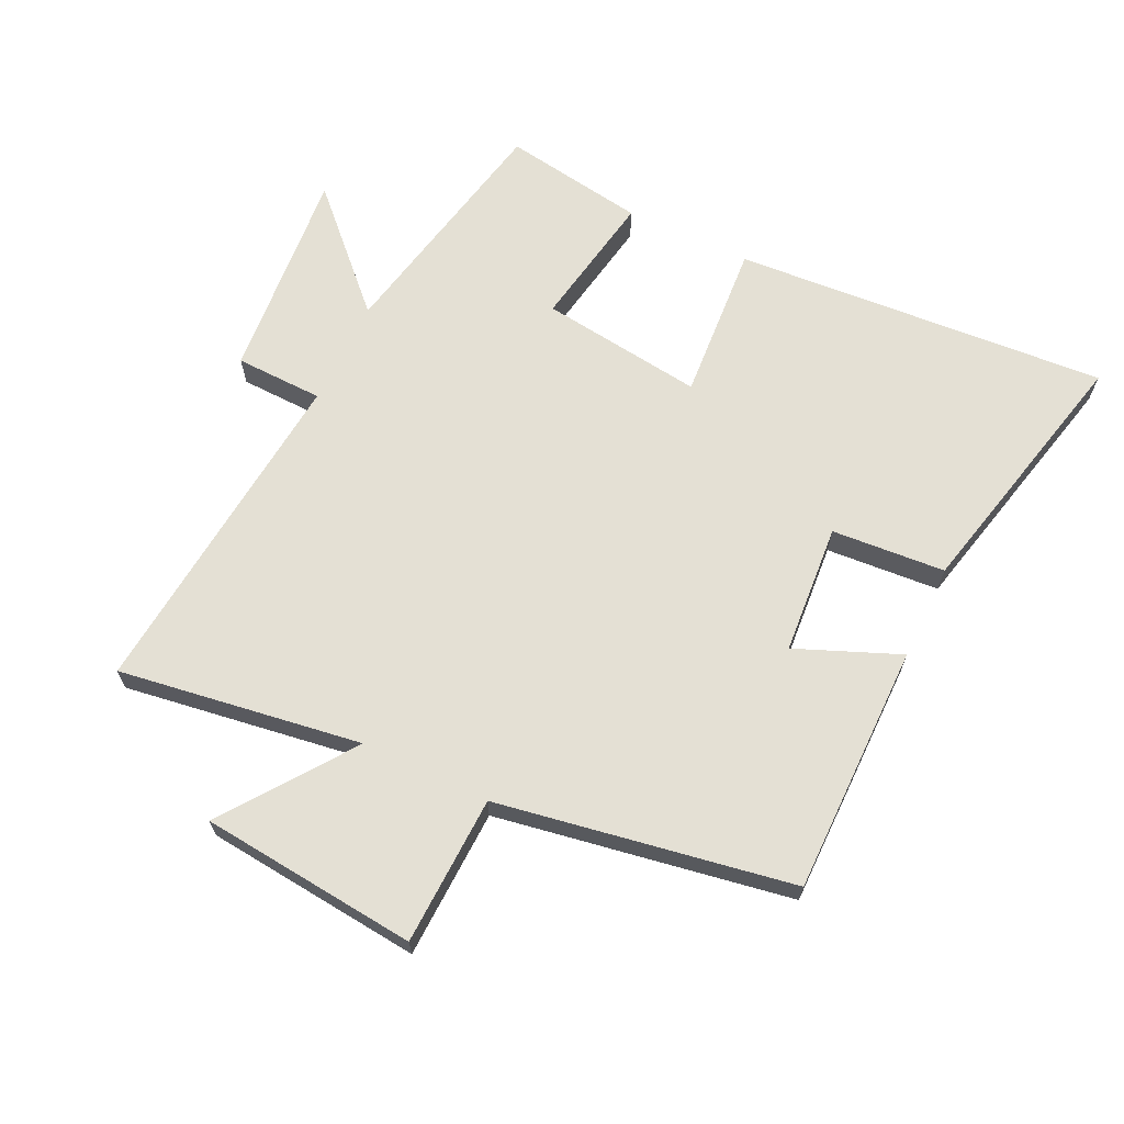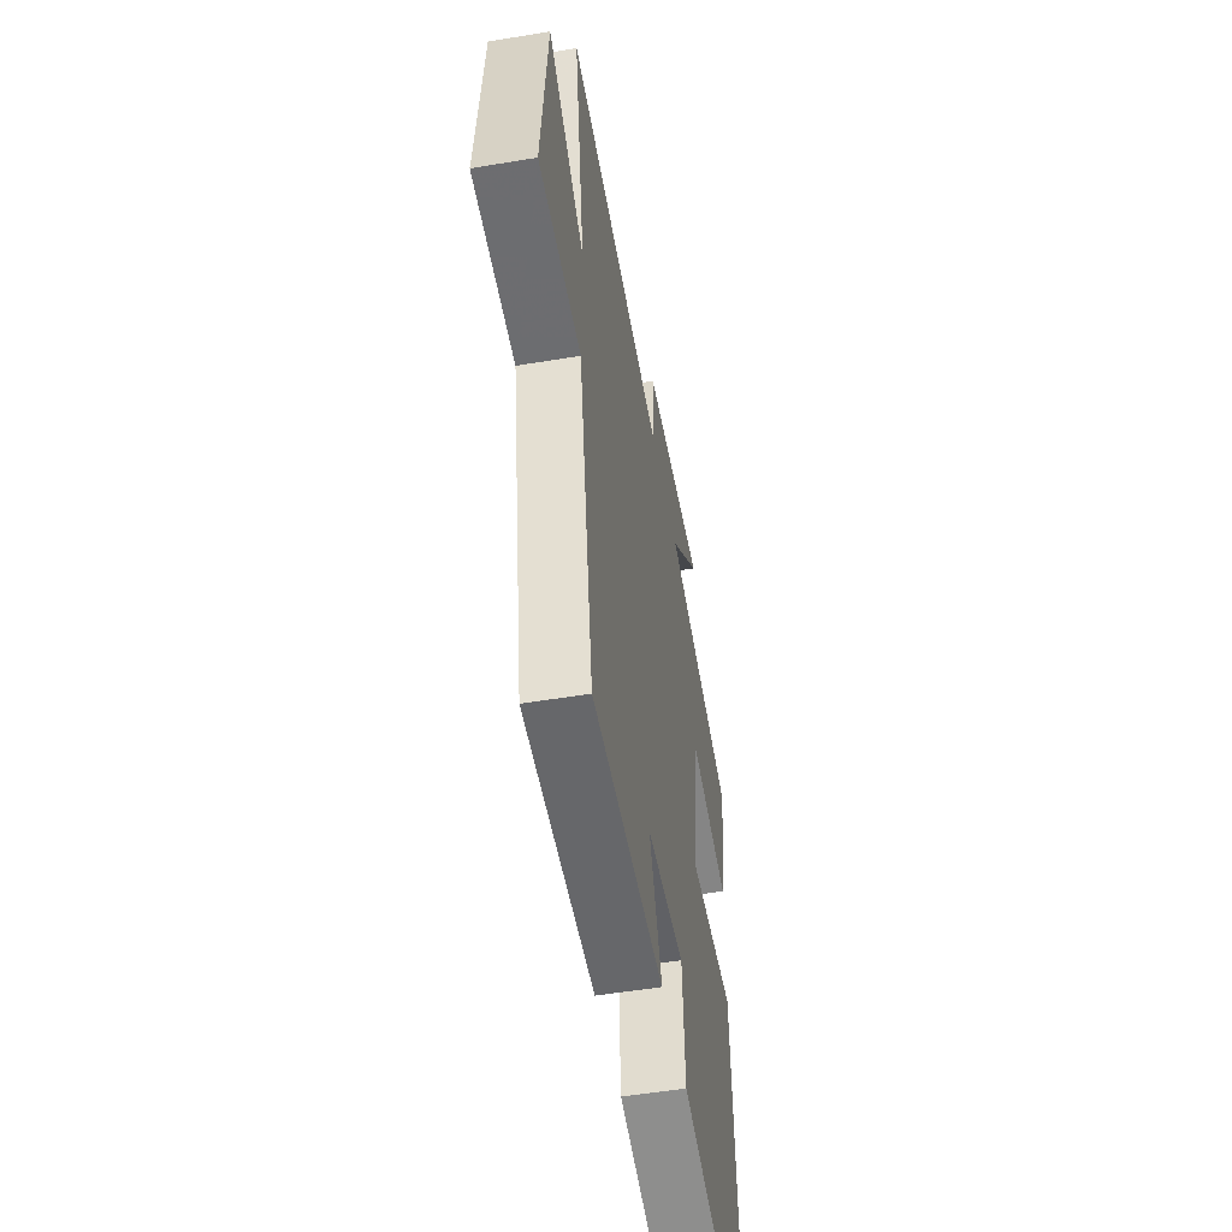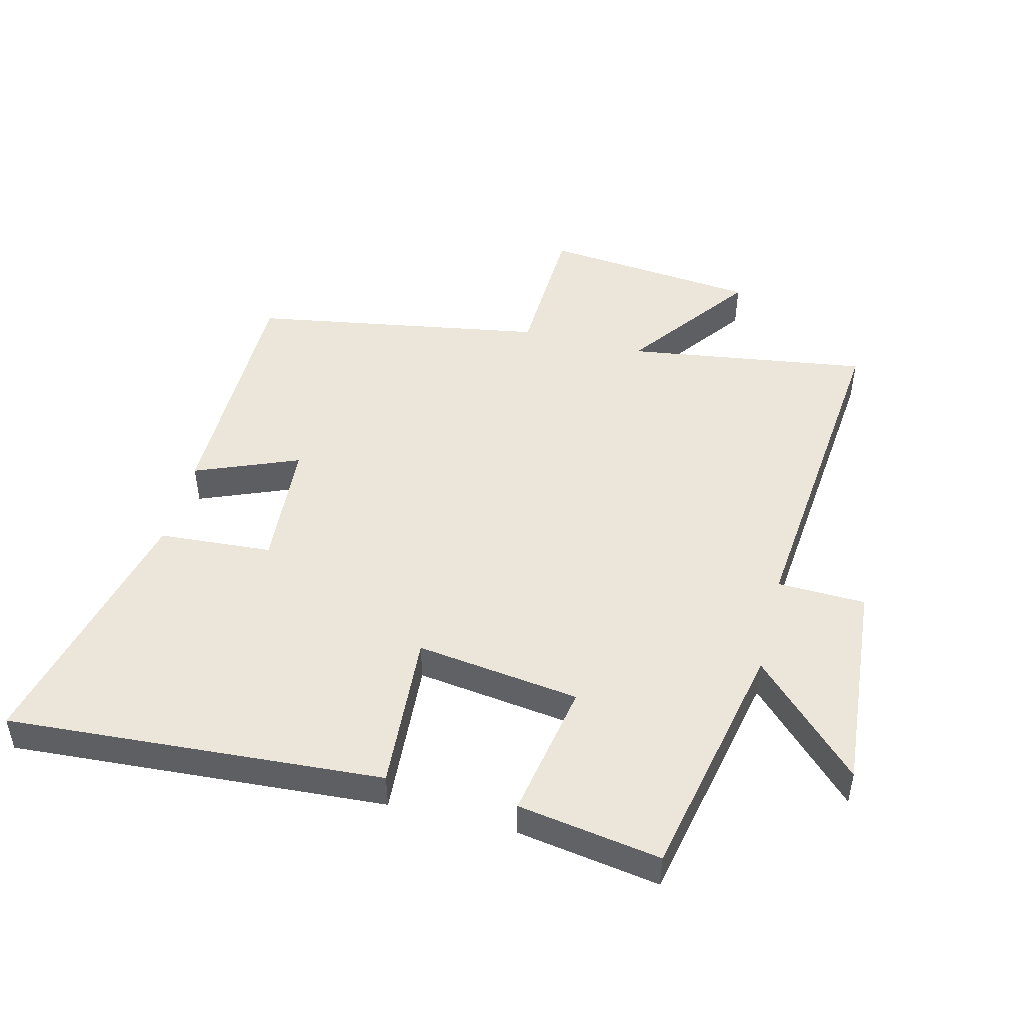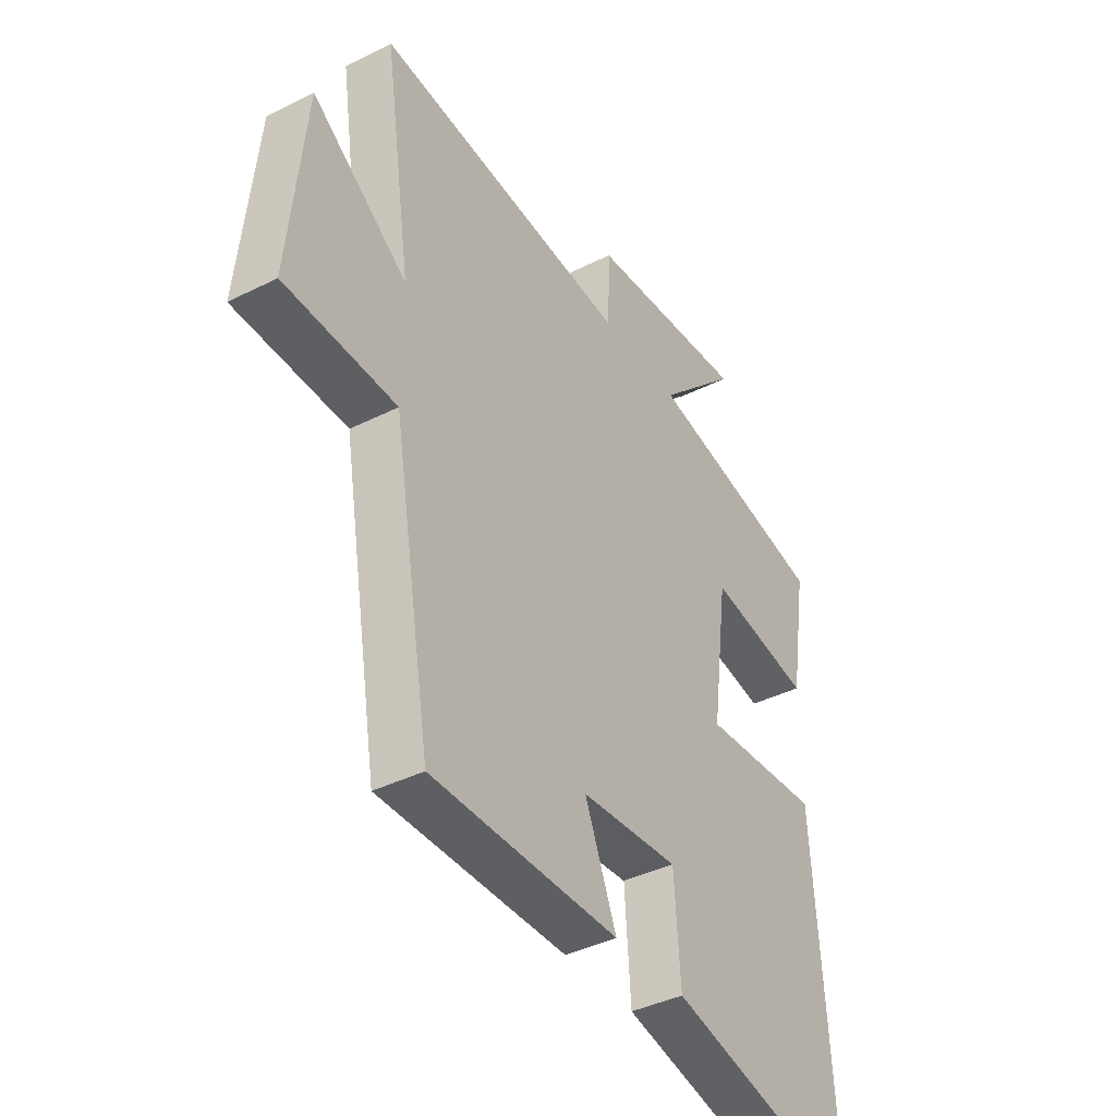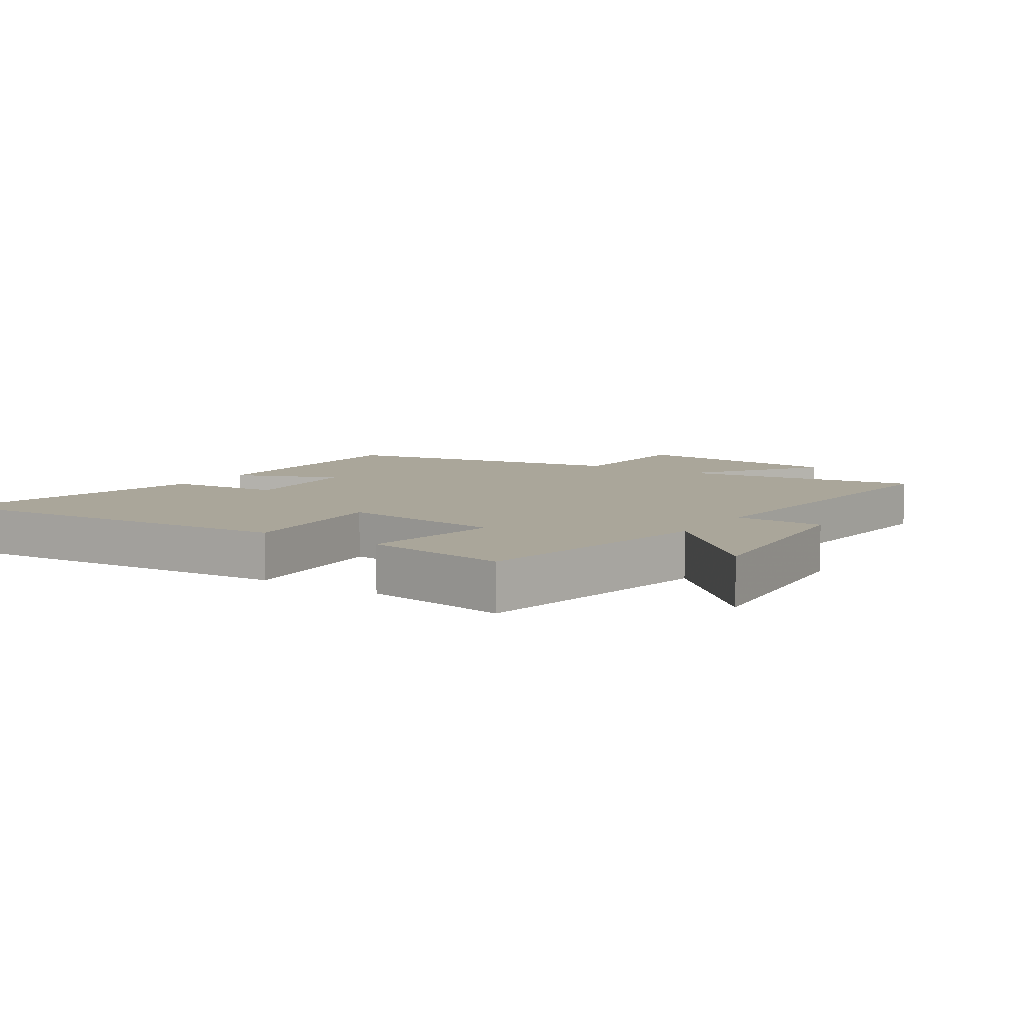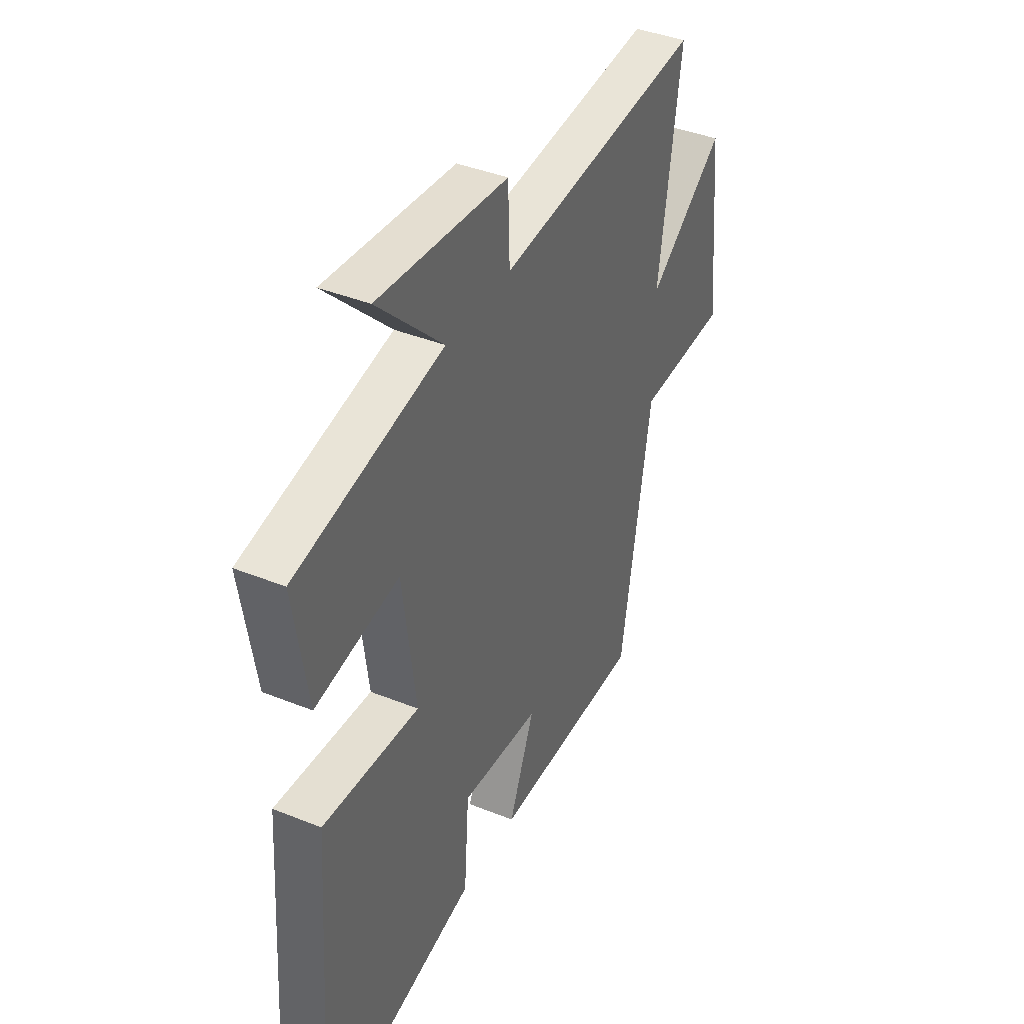
<metadata>
{"format":"obj","ext":"obj","renderer":"f3d","projection":"perspective","resolution":1024,"background":"white","views":[{"elev":66.0,"azim":115.6,"up":"+Y"},{"elev":-52.2,"azim":100.2,"up":"+Z"},{"elev":47.6,"azim":-75.7,"up":"+Y"},{"elev":-39.7,"azim":121.9,"up":"+Z"},{"elev":7.8,"azim":-57.0,"up":"+Y"},{"elev":40.3,"azim":-63.6,"up":"+Z"}]}
</metadata>
<code>
v 0.42 0.07 -0.501
v 0.025 0.07 -0.5
v 0.092 0.07 -0.337
v -0.114 0.07 -0.321
v -0.127 0.07 -0.5
v -0.541 0.07 -0.596
v -0.5 0.07 -0.005
v -0.249 0.07 -0.023
v -0.283 0.07 0.235
v -0.5 0.07 0.197
v -0.536 0.07 0.422
v -0.152 0.07 0.5
v -0.322 0.07 0.669
v 0.016 0.07 0.639
v 0.02 0.07 0.5
v 0.557 0.07 0.55
v 0.5 0.07 0.167
v 0.701 0.07 0.313
v 0.735 0.07 -0.029
v 0.5 0.07 -0.037
v 0.42 0 -0.501
v 0.025 0 -0.5
v 0.092 0 -0.337
v -0.114 0 -0.321
v -0.127 0 -0.5
v -0.541 0 -0.596
v -0.5 0 -0.005
v -0.249 0 -0.023
v -0.283 0 0.235
v -0.5 0 0.197
v -0.536 0 0.422
v -0.152 0 0.5
v -0.322 0 0.669
v 0.016 0 0.639
v 0.02 0 0.5
v 0.557 0 0.55
v 0.5 0 0.167
v 0.701 0 0.313
v 0.735 0 -0.029
v 0.5 0 -0.037
f 17 18 19 20
f 17 20 1 2
f 15 16 17
f 12 13 14 15
f 9 10 11 12
f 8 9 12 15
f 5 6 7 8
f 4 5 8
f 3 4 8 15
f 17 2 3
f 3 15 17
f 40 39 38 37
f 22 21 40 37
f 37 36 35
f 35 34 33 32
f 32 31 30 29
f 35 32 29 28
f 28 27 26 25
f 28 25 24
f 35 28 24 23
f 23 22 37
f 37 35 23
f 1 21 22 2
f 2 22 23 3
f 3 23 24 4
f 4 24 25 5
f 5 25 26 6
f 6 26 27 7
f 7 27 28 8
f 8 28 29 9
f 9 29 30 10
f 10 30 31 11
f 11 31 32 12
f 12 32 33 13
f 13 33 34 14
f 14 34 35 15
f 15 35 36 16
f 16 36 37 17
f 17 37 38 18
f 18 38 39 19
f 19 39 40 20
f 20 40 21 1

</code>
